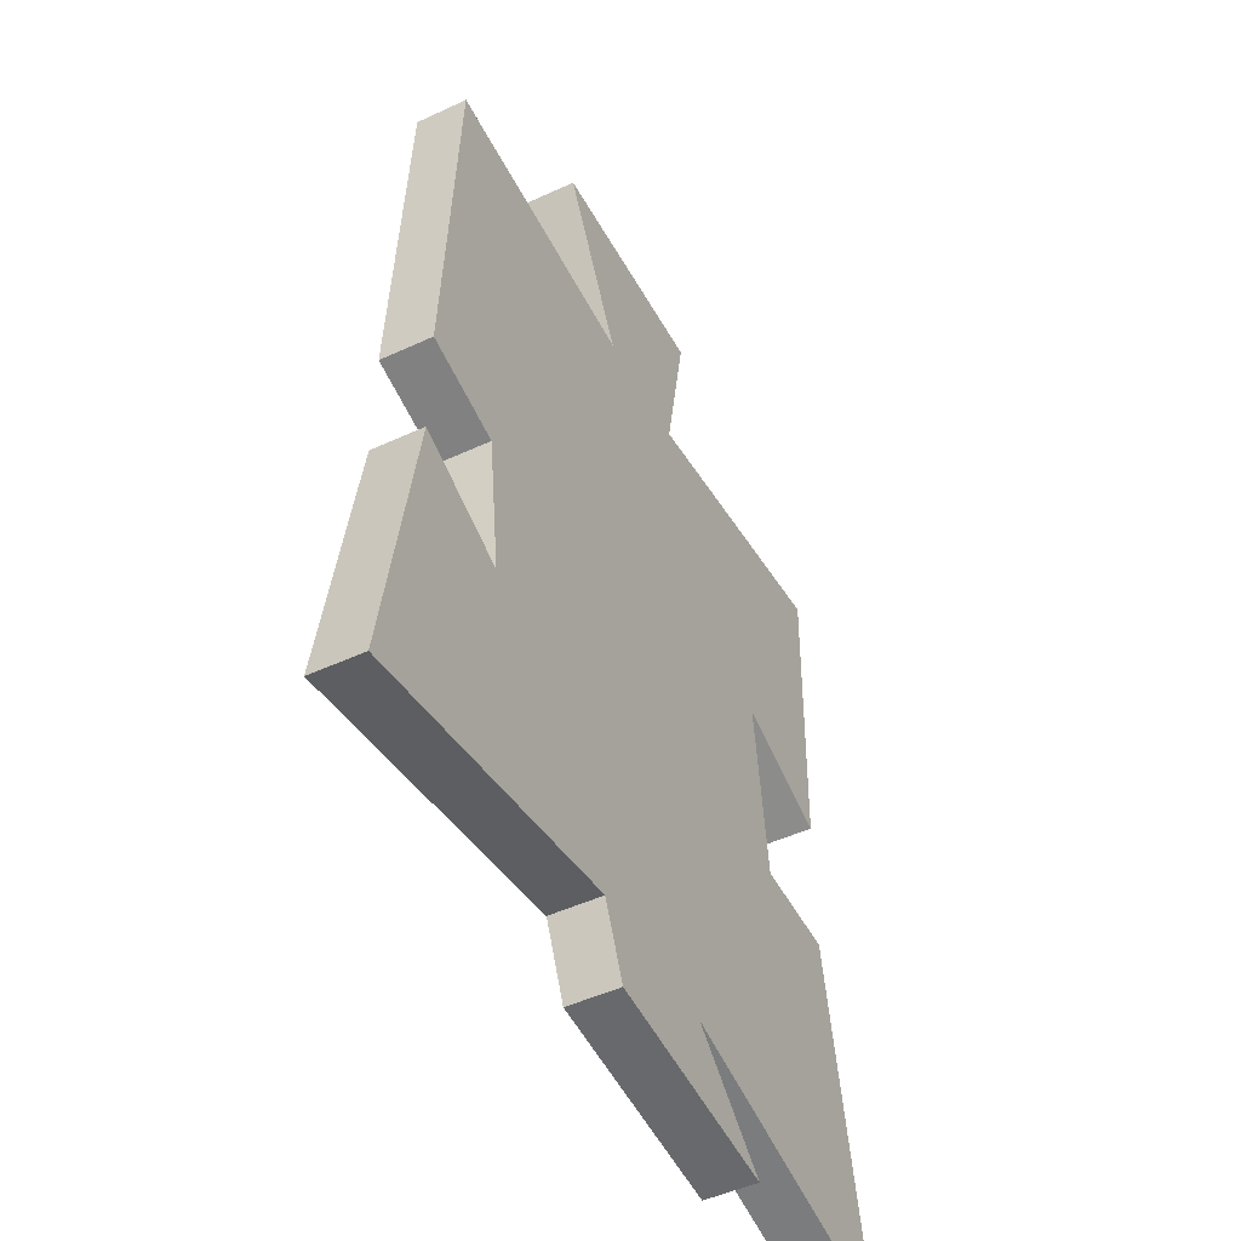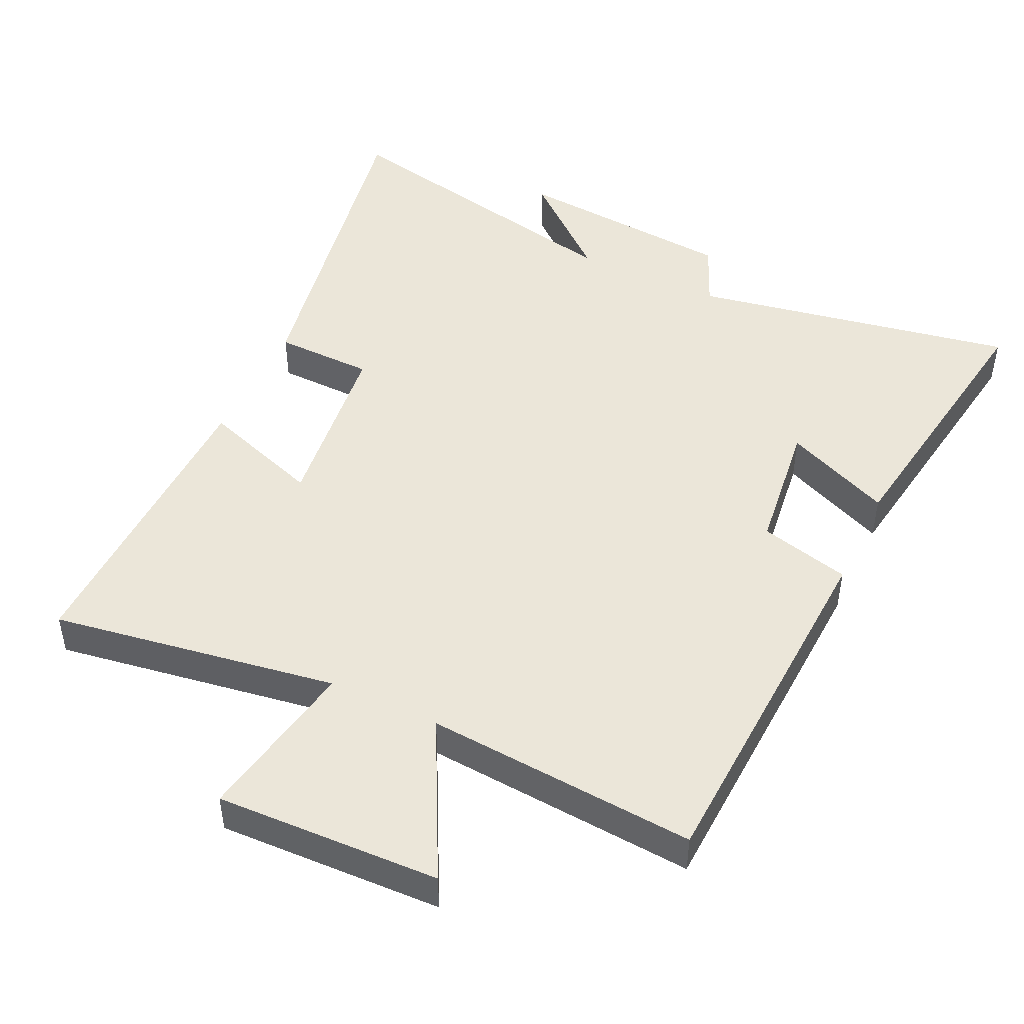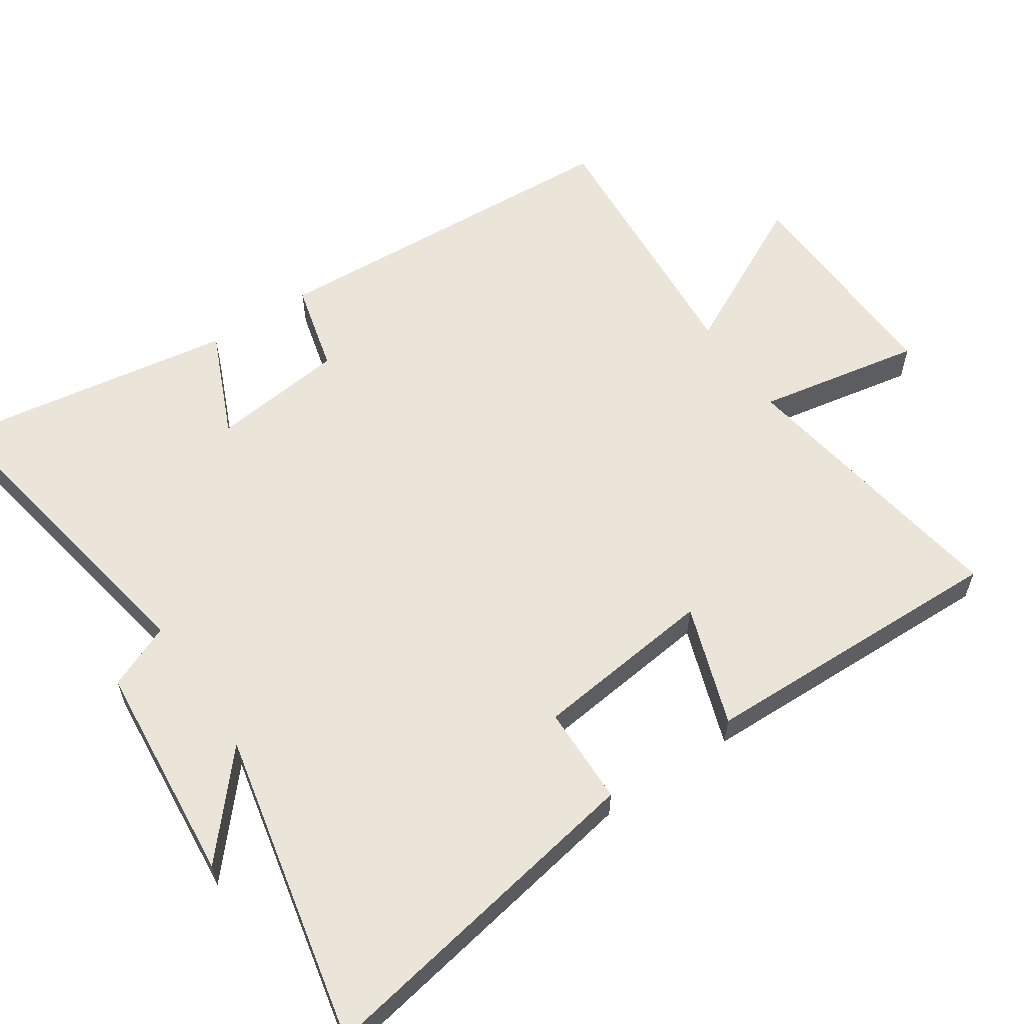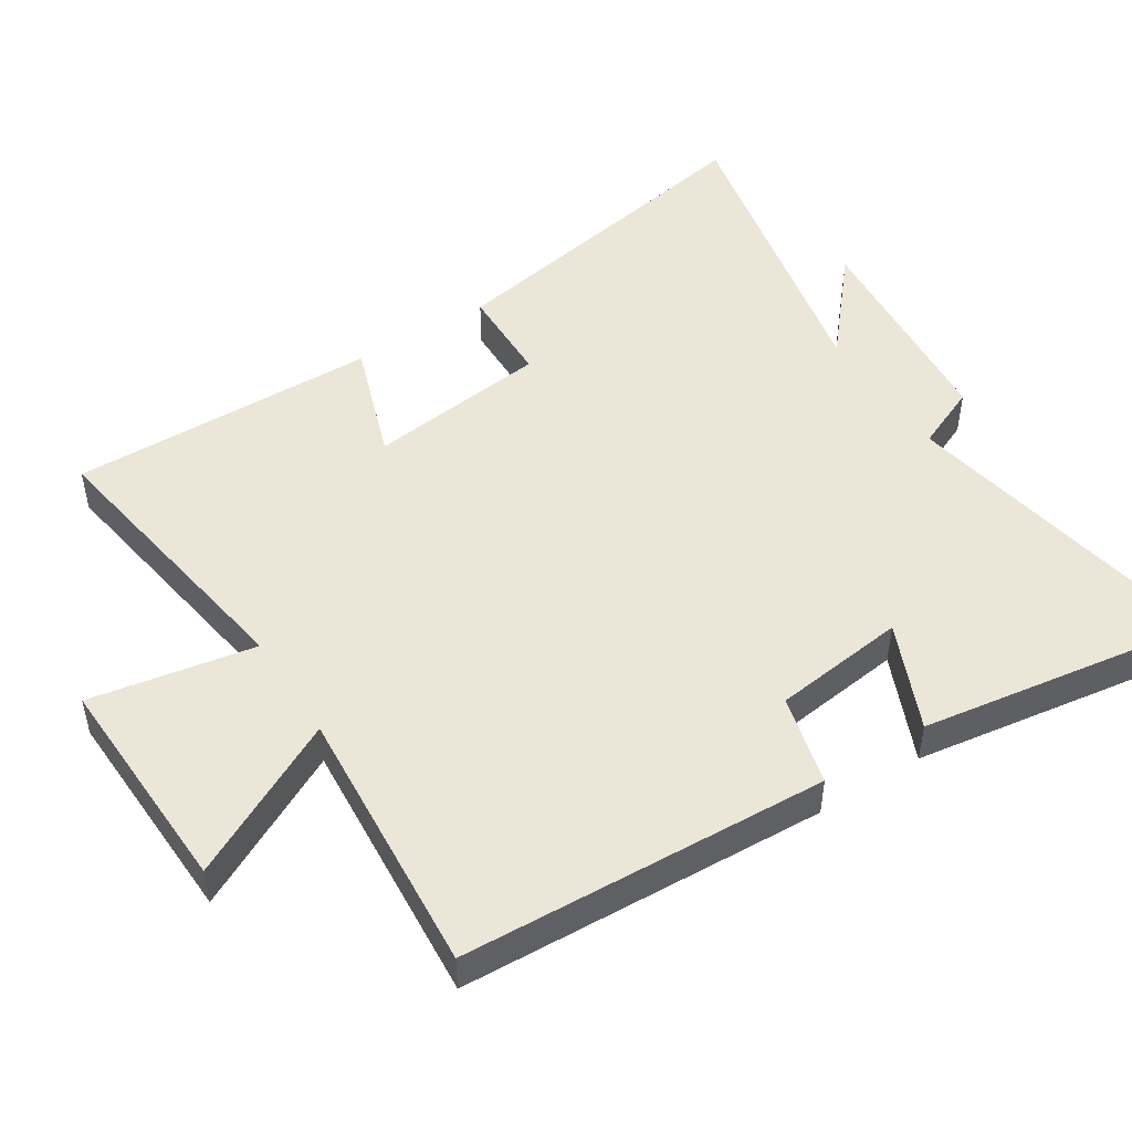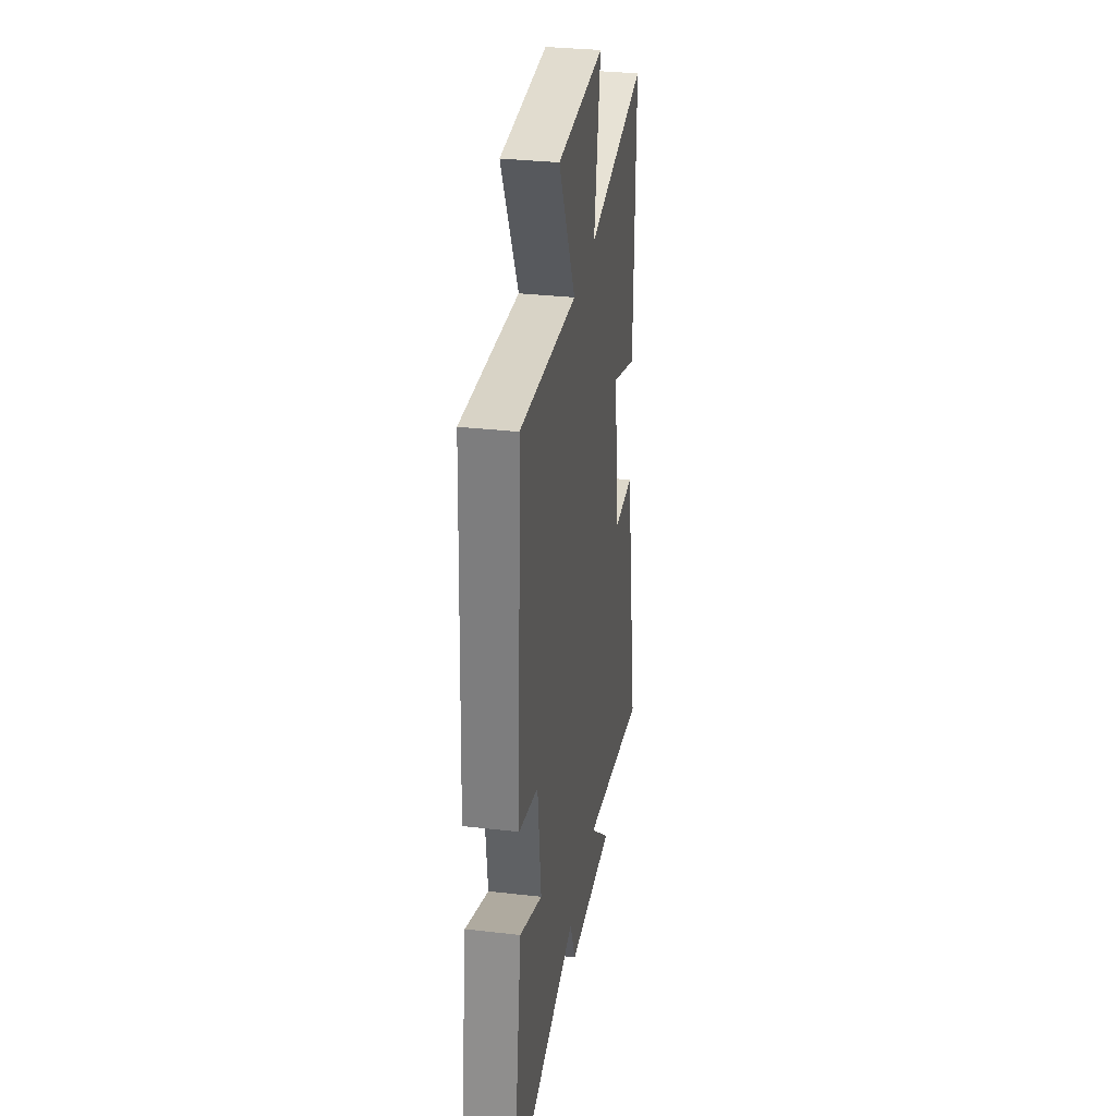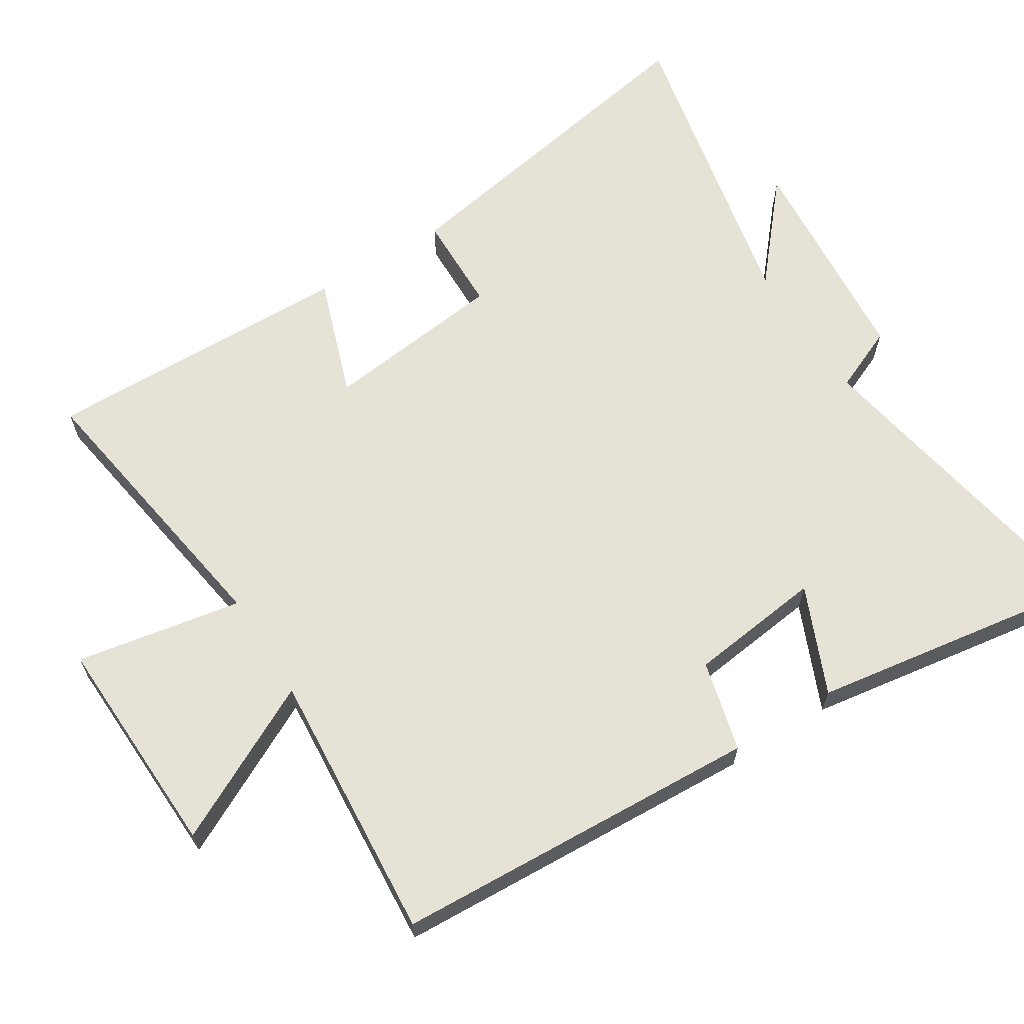
<metadata>
{"format":"obj","ext":"obj","renderer":"f3d","projection":"perspective","resolution":1024,"background":"white","views":[{"elev":-48.7,"azim":117.3,"up":"+Z"},{"elev":47.3,"azim":25.3,"up":"+Y"},{"elev":59.1,"azim":-123.8,"up":"+Y"},{"elev":48.9,"azim":57.4,"up":"+Y"},{"elev":32.2,"azim":99.1,"up":"+Z"},{"elev":64.0,"azim":57.9,"up":"+Y"}]}
</metadata>
<code>
v 0.473 0.07 0.53
v 0.5 0.07 -0.007
v 0.367 0.07 -0.041
v 0.343 0.07 -0.237
v 0.5 0.07 -0.169
v 0.564 0.07 -0.586
v 0.089 0.07 -0.5
v 0.048 0.07 -0.595
v -0.278 0.07 -0.623
v -0.135 0.07 -0.5
v -0.592 0.07 -0.597
v -0.5 0.07 -0.096
v -0.355 0.07 -0.093
v -0.323 0.07 0.173
v -0.5 0.07 0.112
v -0.509 0.07 0.566
v -0.09 0.07 0.5
v -0.134 0.07 0.742
v 0.194 0.07 0.73
v 0.076 0.07 0.5
v 0.473 0 0.53
v 0.5 0 -0.007
v 0.367 0 -0.041
v 0.343 0 -0.237
v 0.5 0 -0.169
v 0.564 0 -0.586
v 0.089 0 -0.5
v 0.048 0 -0.595
v -0.278 0 -0.623
v -0.135 0 -0.5
v -0.592 0 -0.597
v -0.5 0 -0.096
v -0.355 0 -0.093
v -0.323 0 0.173
v -0.5 0 0.112
v -0.509 0 0.566
v -0.09 0 0.5
v -0.134 0 0.742
v 0.194 0 0.73
v 0.076 0 0.5
f 17 18 19 20
f 14 15 16 17
f 13 14 17 20
f 10 11 12 13
f 10 13 20 1
f 7 8 9 10
f 4 5 6 7
f 3 4 7 10
f 1 2 3
f 1 3 10
f 40 39 38 37
f 37 36 35 34
f 40 37 34 33
f 33 32 31 30
f 21 40 33 30
f 30 29 28 27
f 27 26 25 24
f 30 27 24 23
f 23 22 21
f 30 23 21
f 1 21 22 2
f 2 22 23 3
f 3 23 24 4
f 4 24 25 5
f 5 25 26 6
f 6 26 27 7
f 7 27 28 8
f 8 28 29 9
f 9 29 30 10
f 10 30 31 11
f 11 31 32 12
f 12 32 33 13
f 13 33 34 14
f 14 34 35 15
f 15 35 36 16
f 16 36 37 17
f 17 37 38 18
f 18 38 39 19
f 19 39 40 20
f 20 40 21 1

</code>
